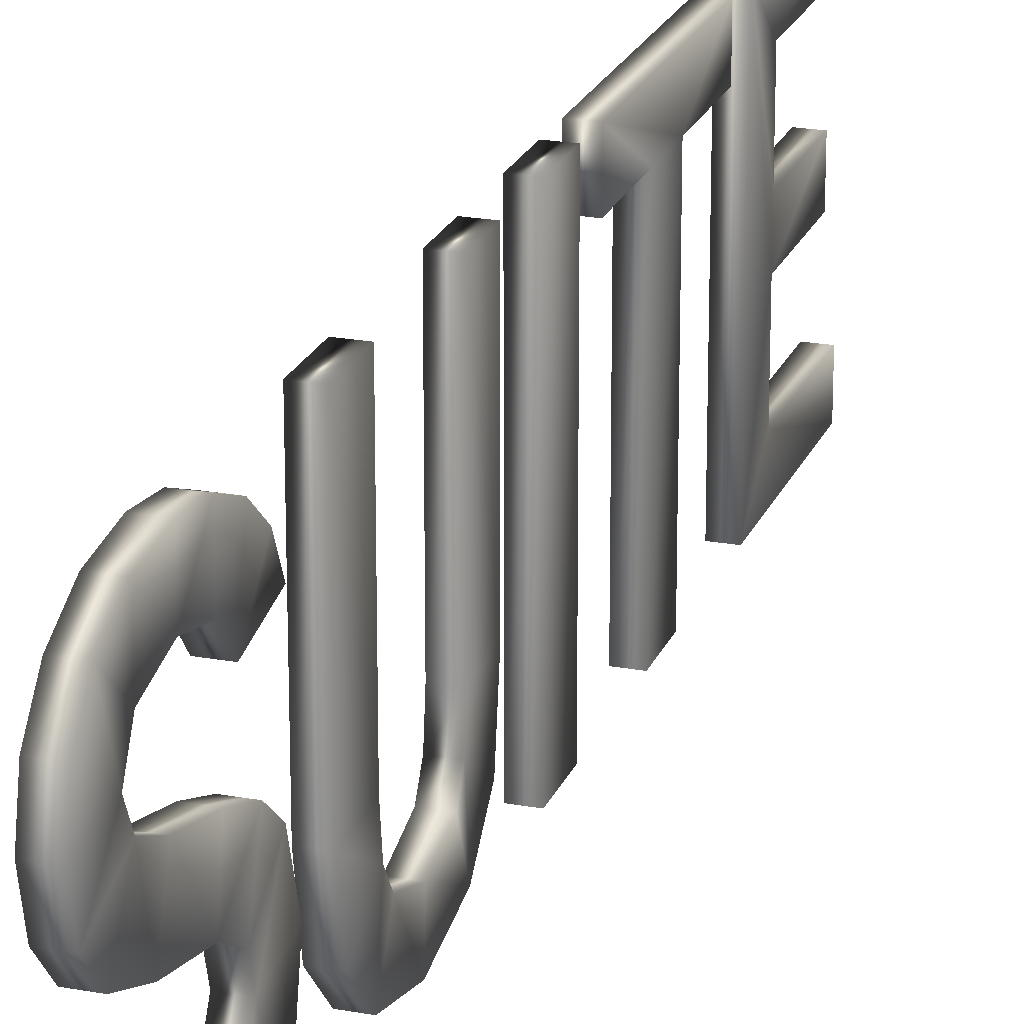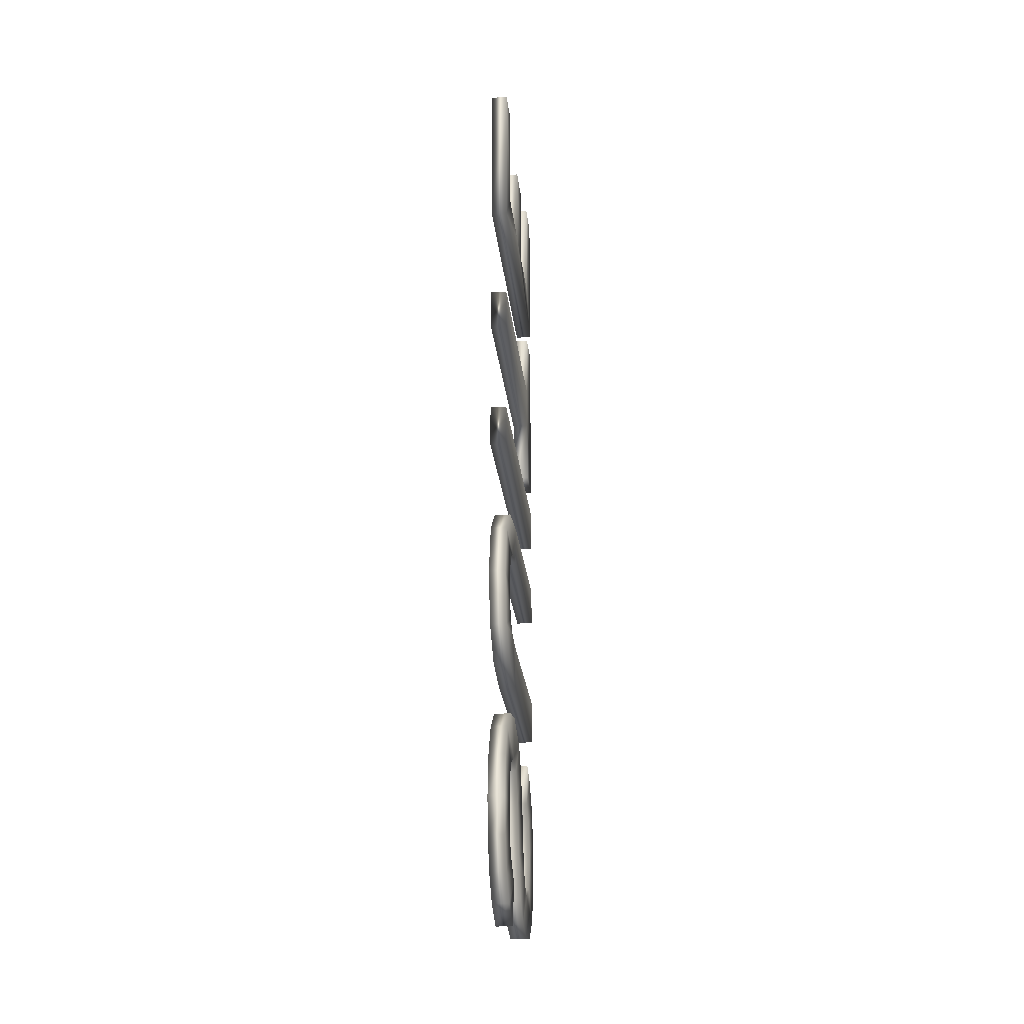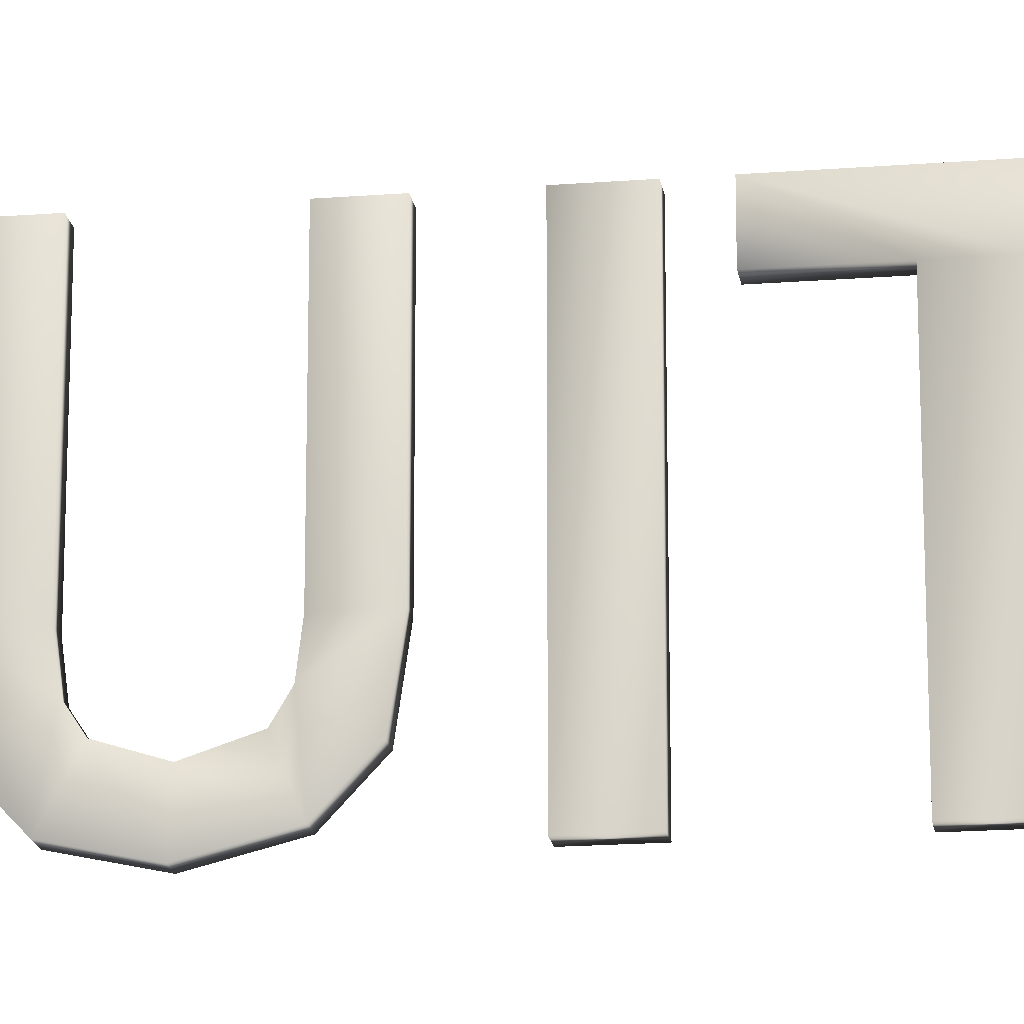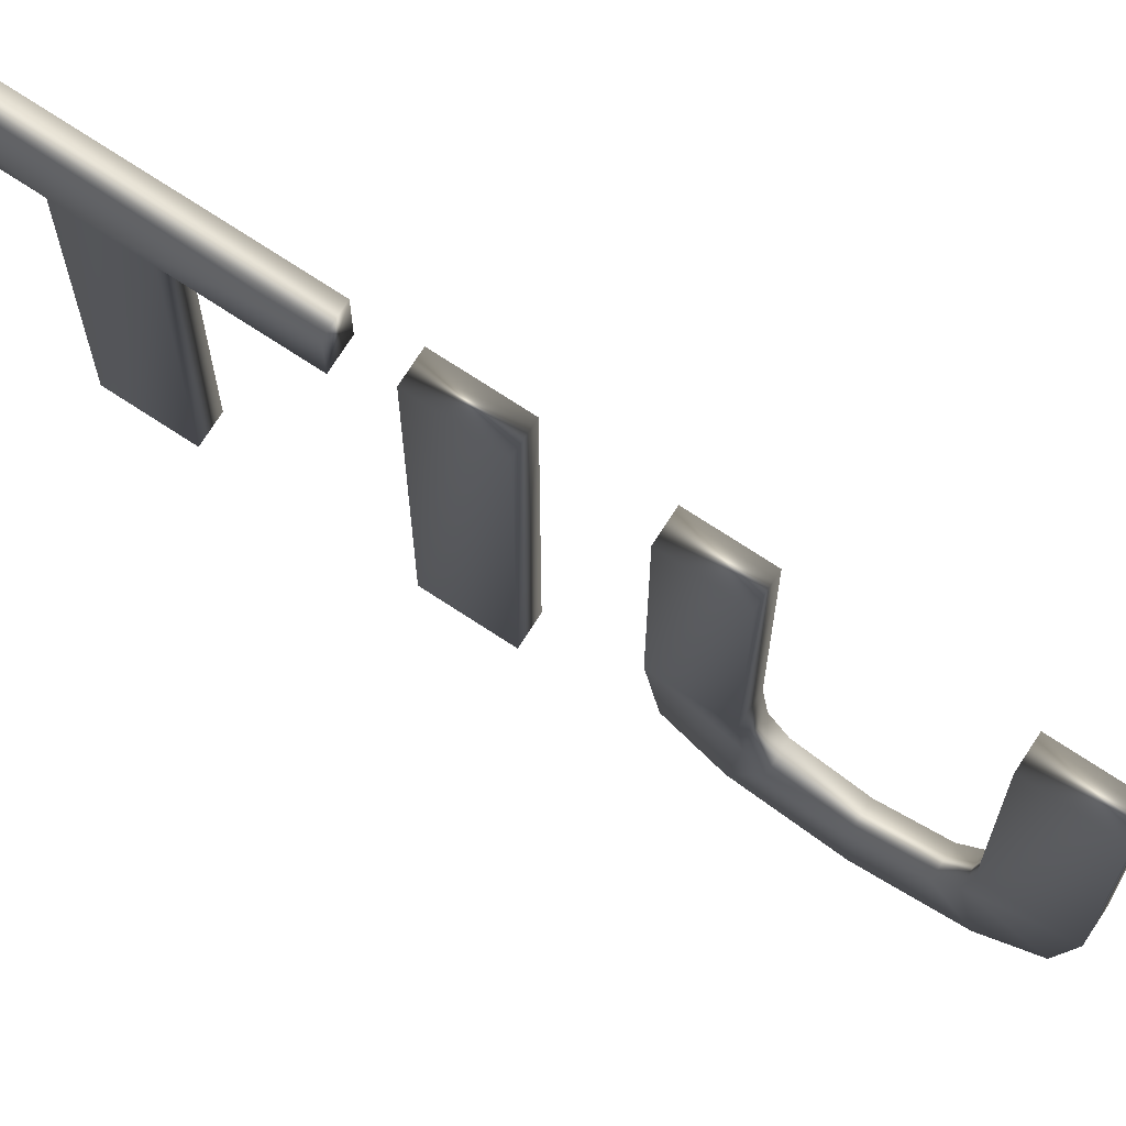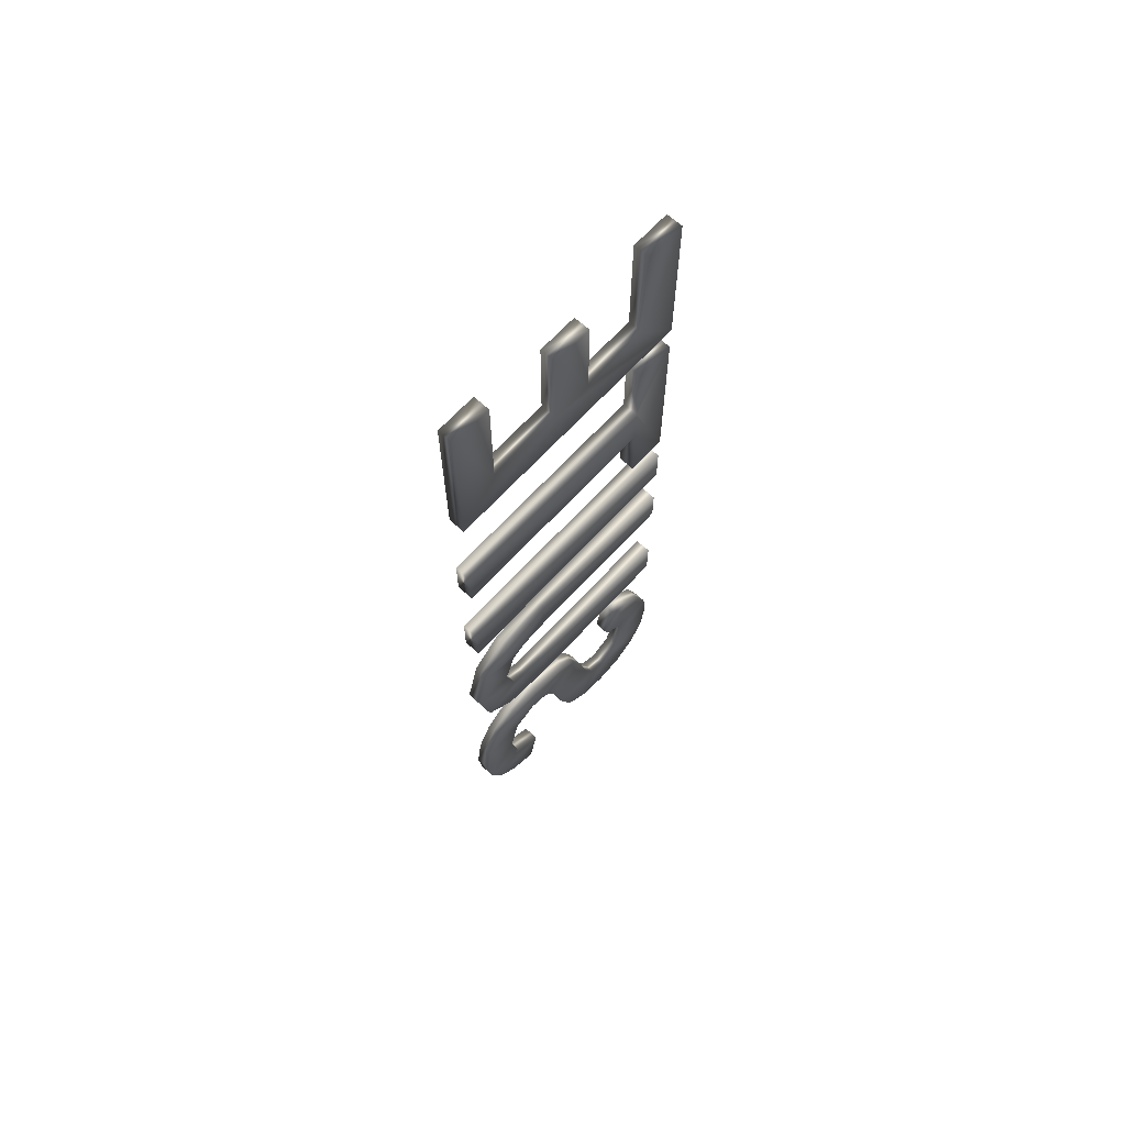
<metadata>
{"format":"obj","ext":"obj","renderer":"f3d","projection":"perspective","resolution":1024,"background":"white","views":[{"elev":21.7,"azim":-162.0,"up":"+Y"},{"elev":-26.0,"azim":6.3,"up":"+Z"},{"elev":-18.4,"azim":-81.4,"up":"+Y"},{"elev":75.4,"azim":123.0,"up":"+Y"},{"elev":67.0,"azim":42.6,"up":"+Z"}]}
</metadata>
<code>
v 13.77 28.19 -78.42
v 13.77 28.19 -78.27
v 13.79 28.19 -78.42
v 13.79 28.19 -78.27
v 13.77 28.28 -78.42
v 13.79 28.28 -78.42
v 13.77 28.28 -78.3
v 13.79 28.28 -78.3
v 13.77 28.33 -78.3
v 13.79 28.33 -78.3
v 13.77 28.33 -78.42
v 13.79 28.33 -78.42
v 13.77 28.42 -78.42
v 13.79 28.42 -78.42
v 13.77 28.42 -78.27
v 13.79 28.42 -78.27
v 13.77 28.47 -78.27
v 13.79 28.47 -78.27
v 13.77 28.47 -78.47
v 13.79 28.47 -78.47
v 13.79 28.14 -78.27
v 13.79 28.14 -78.47
v 13.77 28.14 -78.47
v 13.77 28.14 -78.27
v 13.77 28.42 -78.51
v 13.77 28.42 -78.6
v 13.79 28.42 -78.51
v 13.79 28.42 -78.6
v 13.77 28.47 -78.51
v 13.79 28.47 -78.51
v 13.77 28.47 -78.75
v 13.79 28.47 -78.75
v 13.77 28.42 -78.75
v 13.79 28.42 -78.75
v 13.77 28.42 -78.66
v 13.79 28.42 -78.66
v 13.79 28.14 -78.66
v 13.79 28.14 -78.6
v 13.77 28.14 -78.6
v 13.77 28.14 -78.66
v 13.77 28.47 -78.84
v 13.77 28.47 -78.79
v 13.79 28.47 -78.84
v 13.79 28.47 -78.79
v 13.79 28.14 -78.84
v 13.79 28.14 -78.79
v 13.77 28.14 -78.84
v 13.77 28.14 -78.79
v 13.77 28.25 -78.96
v 13.77 28.47 -78.96
v 13.79 28.25 -78.96
v 13.79 28.47 -78.96
v 13.77 28.22 -78.97
v 13.79 28.22 -78.97
v 13.77 28.2 -78.98
v 13.79 28.2 -78.98
v 13.77 28.18 -79.02
v 13.79 28.18 -79.02
v 13.77 28.2 -79.07
v 13.79 28.2 -79.07
v 13.77 28.22 -79.08
v 13.79 28.22 -79.08
v 13.77 28.25 -79.09
v 13.79 28.25 -79.09
v 13.77 28.47 -79.09
v 13.79 28.47 -79.09
v 13.77 28.47 -79.14
v 13.79 28.47 -79.14
v 13.77 28.25 -79.14
v 13.79 28.25 -79.14
v 13.77 28.19 -79.13
v 13.79 28.19 -79.13
v 13.77 28.15 -79.09
v 13.79 28.15 -79.09
v 13.77 28.13 -79.03
v 13.79 28.13 -79.03
v 13.77 28.15 -78.96
v 13.79 28.15 -78.96
v 13.77 28.19 -78.92
v 13.79 28.19 -78.92
v 13.79 28.47 -78.91
v 13.79 28.26 -78.91
v 13.77 28.47 -78.91
v 13.77 28.26 -78.91
v 13.77 28.15 -79.41
v 13.77 28.18 -79.44
v 13.79 28.15 -79.41
v 13.79 28.18 -79.44
v 13.77 28.14 -79.37
v 13.79 28.14 -79.37
v 13.77 28.13 -79.32
v 13.79 28.13 -79.32
v 13.77 28.14 -79.27
v 13.79 28.14 -79.27
v 13.77 28.16 -79.22
v 13.79 28.16 -79.22
v 13.77 28.19 -79.2
v 13.79 28.19 -79.2
v 13.77 28.24 -79.19
v 13.79 28.24 -79.19
v 13.77 28.29 -79.21
v 13.79 28.29 -79.21
v 13.77 28.32 -79.23
v 13.79 28.32 -79.23
v 13.77 28.33 -79.28
v 13.79 28.33 -79.28
v 13.77 28.35 -79.33
v 13.79 28.35 -79.33
v 13.77 28.36 -79.37
v 13.79 28.36 -79.37
v 13.77 28.39 -79.38
v 13.79 28.39 -79.38
v 13.77 28.42 -79.37
v 13.79 28.42 -79.37
v 13.77 28.43 -79.32
v 13.79 28.43 -79.32
v 13.77 28.42 -79.28
v 13.79 28.42 -79.28
v 13.77 28.39 -79.26
v 13.79 28.39 -79.26
v 13.77 28.4 -79.2
v 13.79 28.4 -79.2
v 13.77 28.43 -79.22
v 13.79 28.43 -79.22
v 13.77 28.46 -79.24
v 13.79 28.46 -79.24
v 13.77 28.47 -79.28
v 13.79 28.47 -79.28
v 13.77 28.48 -79.32
v 13.79 28.48 -79.32
v 13.77 28.47 -79.37
v 13.79 28.47 -79.37
v 13.77 28.45 -79.4
v 13.79 28.45 -79.4
v 13.77 28.42 -79.43
v 13.79 28.42 -79.43
v 13.77 28.38 -79.44
v 13.79 28.38 -79.44
v 13.77 28.34 -79.43
v 13.79 28.34 -79.43
v 13.77 28.31 -79.4
v 13.79 28.31 -79.4
v 13.77 28.29 -79.35
v 13.79 28.29 -79.35
v 13.77 28.28 -79.29
v 13.79 28.28 -79.29
v 13.77 28.26 -79.25
v 13.79 28.26 -79.25
v 13.77 28.23 -79.24
v 13.79 28.23 -79.24
v 13.77 28.2 -79.26
v 13.79 28.2 -79.26
v 13.77 28.18 -79.31
v 13.79 28.18 -79.31
v 13.77 28.2 -79.37
v 13.79 28.2 -79.37
v 13.79 28.22 -79.46
v 13.79 28.23 -79.4
v 13.77 28.23 -79.4
v 13.77 28.22 -79.46
f 1 2 3
f 3 2 4
f 5 1 6
f 6 1 3
f 7 5 8
f 8 5 6
f 9 7 10
f 10 7 8
f 11 9 12
f 12 9 10
f 13 11 14
f 14 11 12
f 15 13 16
f 16 13 14
f 17 15 18
f 18 15 16
f 19 17 20
f 20 17 18
f 4 21 3
f 3 21 22
f 3 22 6
f 6 22 20
f 6 20 12
f 12 20 14
f 14 20 18
f 14 18 16
f 10 8 12
f 12 8 6
f 23 19 22
f 22 19 20
f 2 24 4
f 4 24 21
f 2 1 24
f 24 1 23
f 23 1 5
f 23 5 19
f 19 5 11
f 19 11 13
f 7 9 5
f 5 9 11
f 15 17 13
f 13 17 19
f 24 23 21
f 21 23 22
f 25 26 27
f 27 26 28
f 29 25 30
f 30 25 27
f 31 29 32
f 32 29 30
f 33 31 34
f 34 31 32
f 35 33 36
f 36 33 34
f 37 36 38
f 38 36 28
f 28 36 32
f 28 32 30
f 36 34 32
f 30 27 28
f 26 39 28
f 28 39 38
f 40 35 37
f 37 35 36
f 39 26 40
f 40 26 35
f 35 26 31
f 35 31 33
f 25 29 26
f 26 29 31
f 39 40 38
f 38 40 37
f 41 42 43
f 43 42 44
f 45 43 46
f 46 43 44
f 47 41 45
f 45 41 43
f 42 48 44
f 44 48 46
f 48 42 47
f 47 42 41
f 48 47 46
f 46 47 45
f 49 50 51
f 51 50 52
f 53 49 54
f 54 49 51
f 55 53 56
f 56 53 54
f 57 55 58
f 58 55 56
f 59 57 60
f 60 57 58
f 61 59 62
f 62 59 60
f 63 61 64
f 64 61 62
f 65 63 66
f 66 63 64
f 67 65 68
f 68 65 66
f 69 67 70
f 70 67 68
f 71 69 72
f 72 69 70
f 73 71 74
f 74 71 72
f 75 73 76
f 76 73 74
f 77 75 78
f 78 75 76
f 79 77 80
f 80 77 78
f 81 82 52
f 52 82 51
f 51 82 54
f 54 82 80
f 54 80 78
f 76 58 78
f 78 58 56
f 78 56 54
f 58 76 60
f 60 76 74
f 60 74 62
f 62 74 72
f 62 72 70
f 62 70 64
f 64 70 68
f 64 68 66
f 50 83 52
f 52 83 81
f 84 79 82
f 82 79 80
f 83 50 84
f 84 50 49
f 84 49 53
f 55 77 53
f 53 77 79
f 53 79 84
f 55 57 77
f 77 57 75
f 75 57 59
f 75 59 73
f 73 59 61
f 73 61 71
f 71 61 69
f 69 61 63
f 69 63 67
f 67 63 65
f 83 84 81
f 81 84 82
f 85 86 87
f 87 86 88
f 89 85 90
f 90 85 87
f 91 89 92
f 92 89 90
f 93 91 94
f 94 91 92
f 95 93 96
f 96 93 94
f 97 95 98
f 98 95 96
f 99 97 100
f 100 97 98
f 101 99 102
f 102 99 100
f 103 101 104
f 104 101 102
f 105 103 106
f 106 103 104
f 107 105 108
f 108 105 106
f 109 107 110
f 110 107 108
f 111 109 112
f 112 109 110
f 113 111 114
f 114 111 112
f 115 113 116
f 116 113 114
f 117 115 118
f 118 115 116
f 119 117 120
f 120 117 118
f 121 119 122
f 122 119 120
f 123 121 124
f 124 121 122
f 125 123 126
f 126 123 124
f 127 125 128
f 128 125 126
f 129 127 130
f 130 127 128
f 131 129 132
f 132 129 130
f 133 131 134
f 134 131 132
f 135 133 136
f 136 133 134
f 137 135 138
f 138 135 136
f 139 137 140
f 140 137 138
f 141 139 142
f 142 139 140
f 143 141 144
f 144 141 142
f 145 143 146
f 146 143 144
f 147 145 148
f 148 145 146
f 149 147 150
f 150 147 148
f 151 149 152
f 152 149 150
f 153 151 154
f 154 151 152
f 155 153 156
f 156 153 154
f 157 158 88
f 88 158 87
f 87 158 156
f 87 156 90
f 90 156 154
f 90 154 92
f 92 154 94
f 94 154 152
f 94 152 96
f 96 152 150
f 96 150 98
f 98 150 100
f 100 150 102
f 102 150 148
f 102 148 104
f 104 148 146
f 104 146 106
f 106 146 108
f 108 146 144
f 108 144 110
f 110 144 142
f 110 142 140
f 110 140 112
f 112 140 138
f 112 138 136
f 136 134 112
f 112 134 114
f 114 134 132
f 114 132 116
f 116 132 130
f 116 130 128
f 116 128 118
f 118 128 126
f 118 126 120
f 120 126 124
f 120 124 122
f 159 155 158
f 158 155 156
f 86 160 88
f 88 160 157
f 160 86 159
f 159 86 85
f 159 85 155
f 155 85 89
f 155 89 153
f 153 89 91
f 153 91 93
f 153 93 151
f 151 93 95
f 151 95 149
f 149 95 97
f 149 97 99
f 99 101 149
f 149 101 147
f 147 101 103
f 147 103 145
f 145 103 105
f 145 105 107
f 145 107 143
f 143 107 109
f 143 109 141
f 141 109 139
f 139 109 111
f 139 111 137
f 137 111 135
f 135 111 133
f 133 111 113
f 133 113 131
f 131 113 115
f 131 115 129
f 129 115 127
f 127 115 117
f 127 117 125
f 125 117 119
f 125 119 123
f 123 119 121
f 160 159 157
f 157 159 158

</code>
